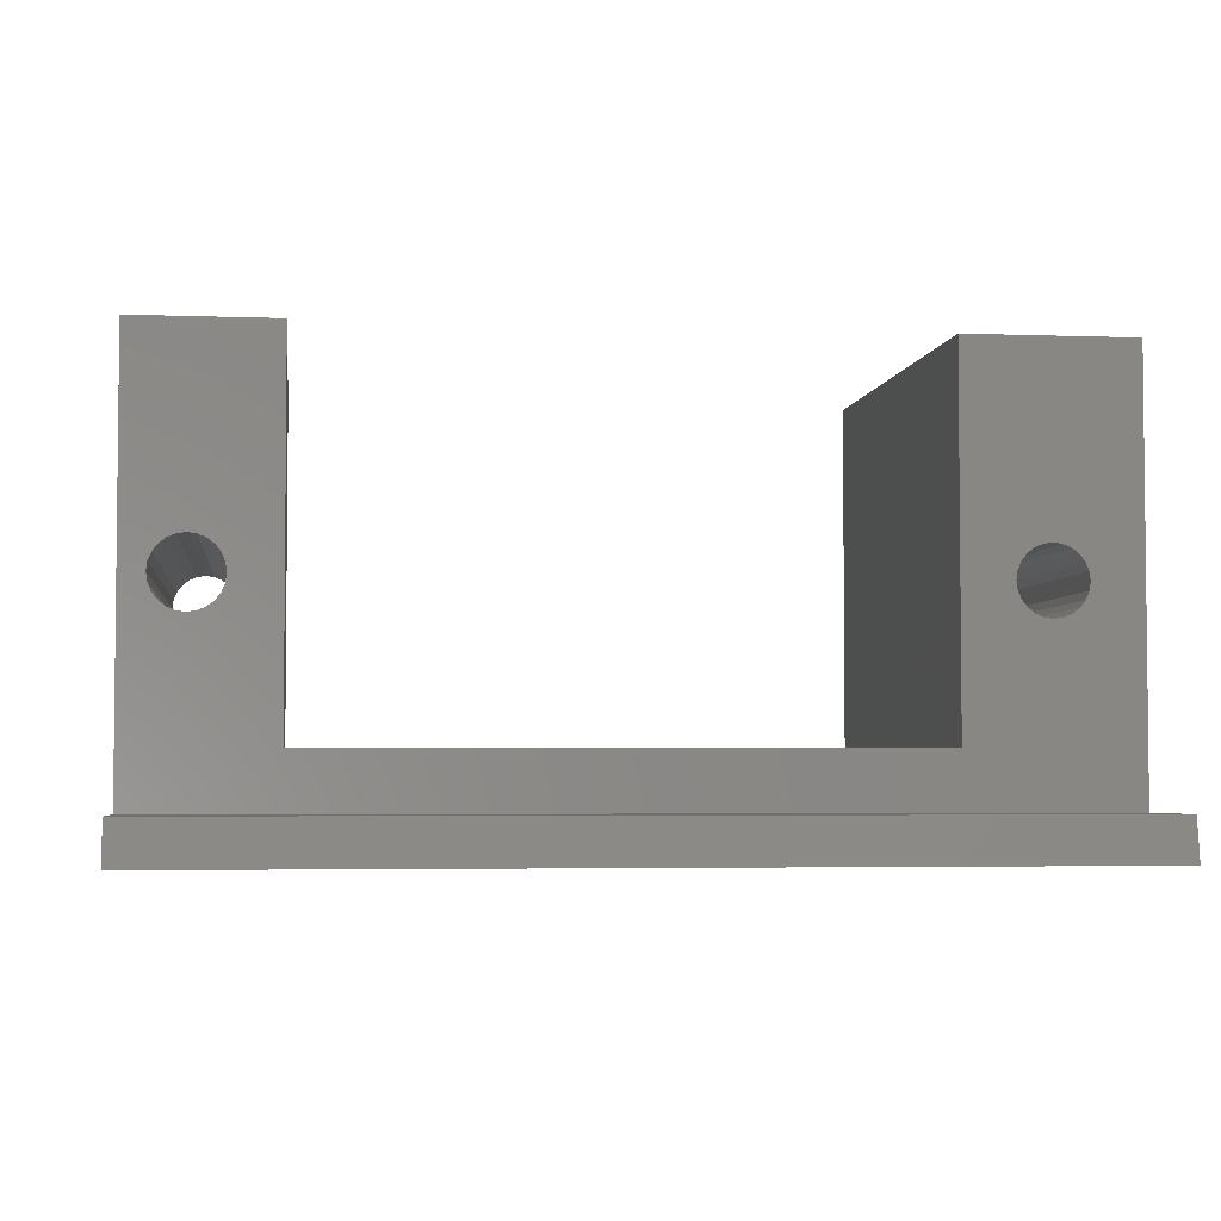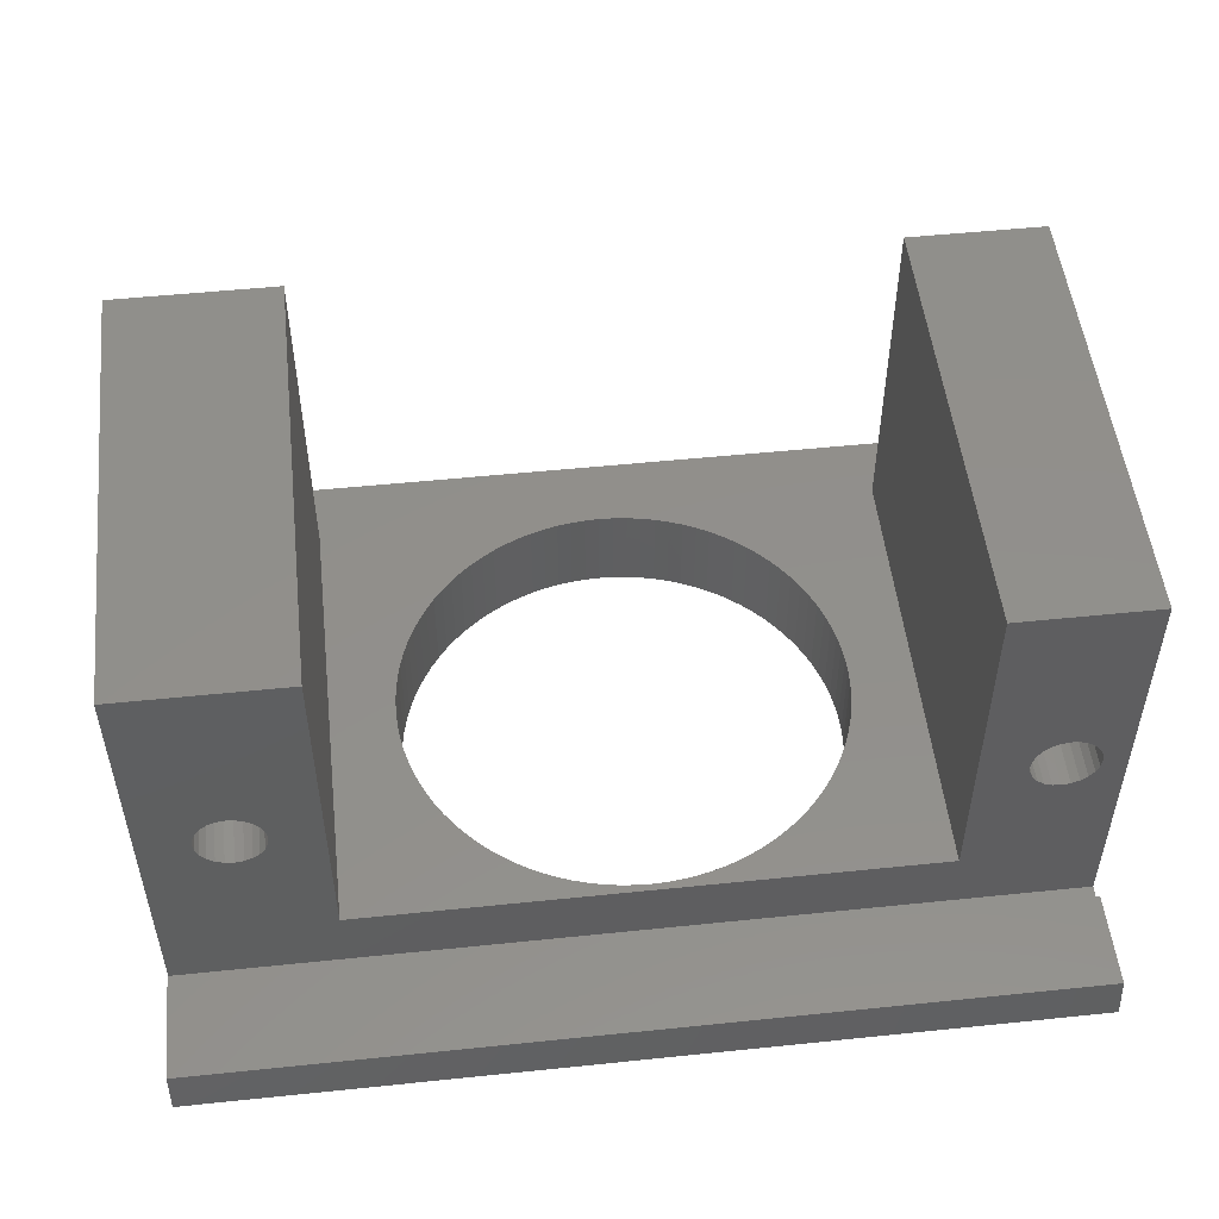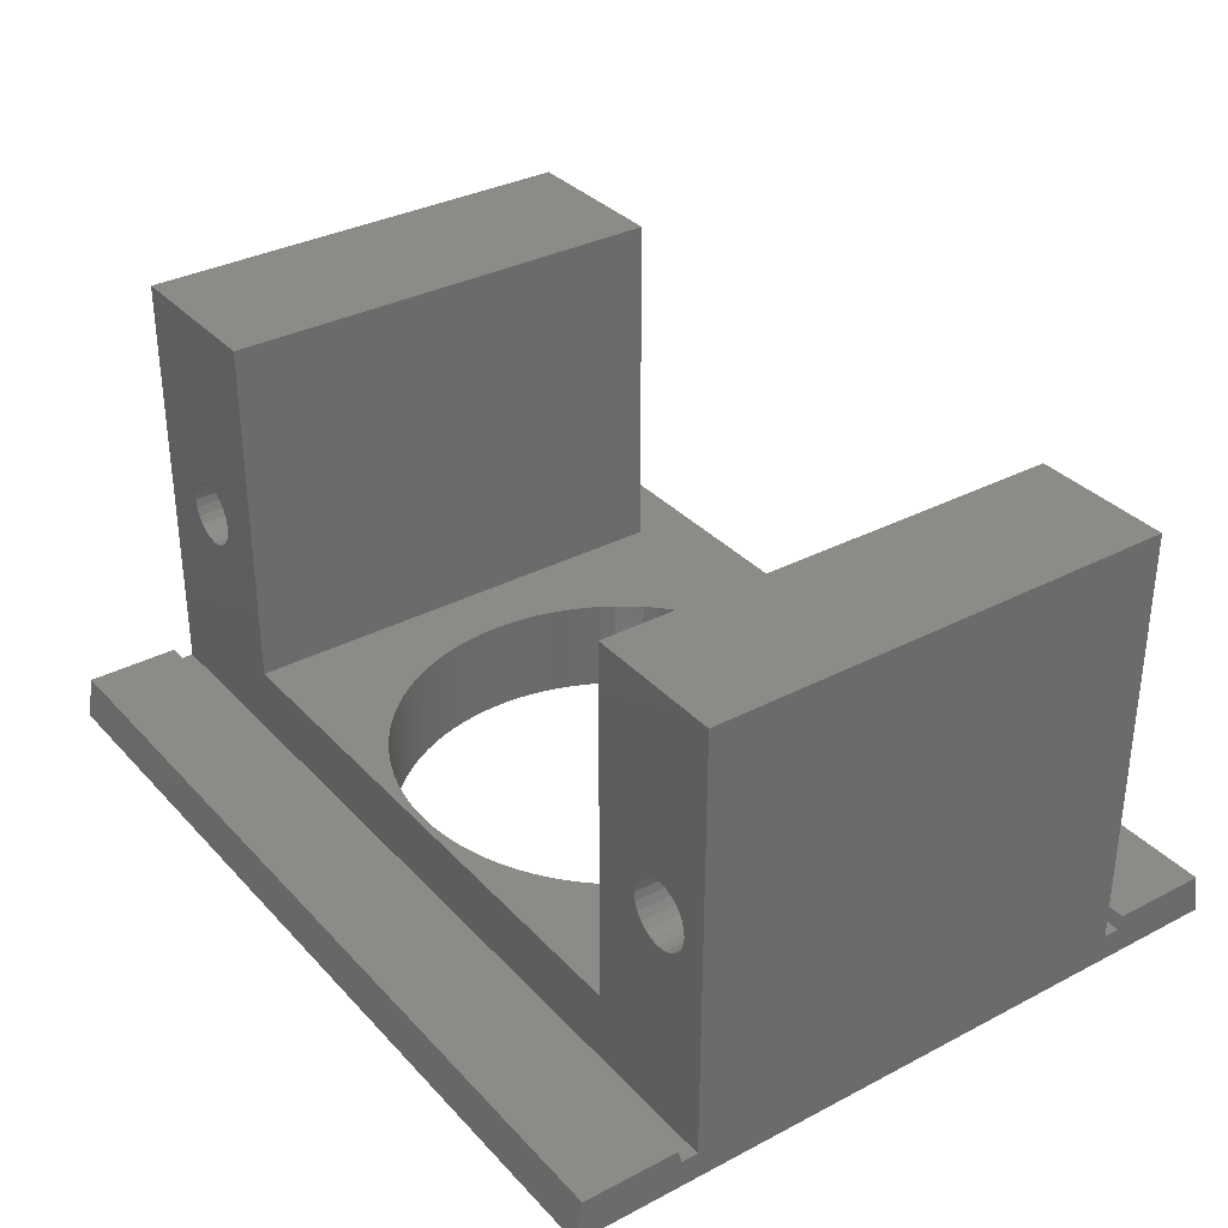
<metadata>
{"format":"stl","ext":"stl","renderer":"f3d","projection":"perspective","resolution":1024,"background":"white","views":[{"elev":-3.8,"azim":-7.2,"up":"+Z"},{"elev":51.6,"azim":173.6,"up":"+Z"},{"elev":33.6,"azim":-125.5,"up":"+Z"}]}
</metadata>
<code>
# stl→obj: 330 verts, 670 faces
v 4.512e-14 42.14 33
v 4.512e-14 8.8 2
v 4.512e-14 8.8 33
v 0 0 1.44e-12
v 0 7.6 2
v 0 50.94 1.44e-12
v 1.805e-13 0.5 3
v 9.024e-14 7.36 3
v 4.512e-14 42.14 2
v 4.512e-14 43.34 2
v 0 43.58 3
v 0 50.44 3
v 10 42.14 7
v 51.78 42.14 7
v 2.442 42.14 15.8
v 2.06 42.14 16.3
v 1.82 42.14 16.88
v 1.739 42.14 17.5
v 2.939 42.14 15.42
v 3.517 42.14 15.18
v 4.139 42.14 15.1
v 1.82 42.14 18.12
v 2.06 42.14 18.7
v 2.442 42.14 19.2
v 2.939 42.14 19.58
v 3.517 42.14 19.82
v 4.139 42.14 19.9
v 6.457 42.14 16.88
v 10 42.14 33
v 6.217 42.14 16.3
v 5.836 42.14 15.8
v 5.339 42.14 15.42
v 4.76 42.14 15.18
v 6.539 42.14 17.5
v 6.457 42.14 18.12
v 6.217 42.14 18.7
v 5.836 42.14 19.2
v 5.339 42.14 19.58
v 4.76 42.14 19.82
v 57.16 42.14 15.18
v 57.78 42.14 15.1
v 56.58 42.14 15.42
v 56.08 42.14 15.8
v 55.7 42.14 16.3
v 55.46 42.14 16.88
v 51.78 42.14 33
v 55.38 42.14 17.5
v 55.46 42.14 18.12
v 55.7 42.14 18.7
v 56.08 42.14 19.2
v 56.58 42.14 19.58
v 57.16 42.14 19.82
v 57.78 42.14 19.9
v 63.78 42.14 33
v 63.78 42.14 2
v 60.1 42.14 16.88
v 59.86 42.14 16.3
v 53.64 42.14 2
v 51.78 42.14 2
v 59.48 42.14 15.8
v 58.98 42.14 15.42
v 58.4 42.14 15.18
v 60.18 42.14 17.5
v 60.1 42.14 18.12
v 59.86 42.14 18.7
v 59.48 42.14 19.2
v 58.98 42.14 19.58
v 58.4 42.14 19.82
v 51.78 8.8 17.81
v 51.78 8.8 33
v 51.78 8.8 17.5
v 51.78 8.8 7
v 63.78 8.8 33
v 63.78 8.8 2
v 59.86 8.8 16.3
v 53.64 8.8 2
v 60.1 8.8 16.88
v 51.78 8.8 2
v 59.48 8.8 15.8
v 58.98 8.8 15.42
v 58.4 8.8 15.18
v 57.78 8.8 15.1
v 60.18 8.8 17.5
v 60.1 8.8 18.12
v 59.86 8.8 18.7
v 59.48 8.8 19.2
v 58.98 8.8 19.58
v 58.4 8.8 19.82
v 57.78 8.8 19.9
v 56.58 8.8 15.42
v 57.16 8.8 15.18
v 56.08 8.8 15.8
v 55.7 8.8 16.3
v 55.46 8.8 16.88
v 55.38 8.8 17.5
v 55.46 8.8 18.12
v 55.7 8.8 18.7
v 56.08 8.8 19.2
v 56.58 8.8 19.58
v 57.16 8.8 19.82
v 10 8.8 7
v 4.76 8.8 15.18
v 4.139 8.8 15.1
v 5.339 8.8 15.42
v 5.836 8.8 15.8
v 6.217 8.8 16.3
v 6.457 8.8 16.88
v 10 8.8 33
v 6.539 8.8 17.5
v 6.457 8.8 18.12
v 6.217 8.8 18.7
v 5.836 8.8 19.2
v 5.339 8.8 19.58
v 4.76 8.8 19.82
v 4.139 8.8 19.9
v 1.739 8.8 17.5
v 1.82 8.8 16.88
v 2.06 8.8 16.3
v 2.442 8.8 15.8
v 2.939 8.8 15.42
v 3.517 8.8 15.18
v 1.82 8.8 18.12
v 2.06 8.8 18.7
v 2.442 8.8 19.2
v 2.939 8.8 19.58
v 3.517 8.8 19.82
v 63.78 43.58 3
v 63.78 43.34 2
v 16.39 32.62 8.594e-13
v 16.89 33.56 8.573e-13
v 17.45 34.45 8.544e-13
v 18.06 35.31 8.516e-13
v 18.73 36.13 8.488e-13
v 19.46 36.9 8.453e-13
v 20.23 37.63 8.418e-13
v 21.05 38.3 8.382e-13
v 21.91 38.92 8.347e-13
v 22.81 39.47 8.312e-13
v 23.74 39.97 8.27e-13
v 24.7 40.41 8.234e-13
v 25.69 40.78 8.192e-13
v 26.7 41.09 8.15e-13
v 63.78 50.94 0
v 15.95 31.66 8.622e-13
v 15.58 30.67 8.636e-13
v 15.27 29.66 8.657e-13
v 15.03 28.62 8.671e-13
v 14.86 27.58 8.685e-13
v 14.75 26.53 8.693e-13
v 14.72 25.47 8.7e-13
v 27.74 41.33 8.107e-13
v 28.78 41.5 8.065e-13
v 29.83 41.61 8.03e-13
v 30.89 41.64 7.988e-13
v 31.95 41.61 7.945e-13
v 33 41.5 7.903e-13
v 34.04 41.33 7.868e-13
v 35.08 41.09 7.825e-13
v 36.09 40.78 7.79e-13
v 37.08 40.41 7.755e-13
v 38.04 39.97 7.72e-13
v 38.98 39.47 7.684e-13
v 39.87 38.92 7.656e-13
v 40.73 38.3 7.628e-13
v 41.55 37.63 7.6e-13
v 42.32 36.9 7.572e-13
v 43.05 36.13 7.55e-13
v 43.52 35.55 7.536e-13
v 43.72 35.31 7.529e-13
v 44.34 34.45 7.508e-13
v 44.89 33.56 7.494e-13
v 45.39 32.62 7.48e-13
v 45.83 31.66 7.473e-13
v 46.2 30.67 7.459e-13
v 46.51 29.66 7.459e-13
v 46.75 28.62 7.452e-13
v 46.92 27.58 7.452e-13
v 47.03 26.53 7.452e-13
v 47.06 25.47 7.459e-13
v 26.7 9.851 8.333e-13
v 63.78 3.384e-14 0
v 25.69 10.16 8.368e-13
v 24.7 10.53 8.404e-13
v 23.74 10.97 8.439e-13
v 22.81 11.47 8.474e-13
v 21.91 12.03 8.502e-13
v 21.05 12.64 8.537e-13
v 20.23 13.31 8.566e-13
v 19.46 14.04 8.587e-13
v 18.73 14.81 8.608e-13
v 18.06 15.63 8.629e-13
v 17.45 16.49 8.65e-13
v 16.89 17.39 8.664e-13
v 16.39 18.32 8.678e-13
v 15.95 19.28 8.693e-13
v 15.58 20.27 8.7e-13
v 15.27 21.28 8.707e-13
v 15.03 22.32 8.707e-13
v 14.86 23.36 8.707e-13
v 14.75 24.41 8.707e-13
v 18.26 15.39 8.622e-13
v 27.74 9.611 8.298e-13
v 28.78 9.438 8.255e-13
v 29.83 9.335 8.213e-13
v 30.89 9.3 8.178e-13
v 31.95 9.335 8.136e-13
v 33 9.438 8.093e-13
v 34.04 9.611 8.051e-13
v 35.08 9.851 8.009e-13
v 36.09 10.16 7.973e-13
v 37.08 10.53 7.931e-13
v 38.04 10.97 7.889e-13
v 38.98 11.47 7.854e-13
v 39.87 12.03 7.811e-13
v 40.73 12.64 7.776e-13
v 41.55 13.31 7.741e-13
v 42.32 14.04 7.706e-13
v 43.05 14.81 7.677e-13
v 43.72 15.63 7.642e-13
v 44.34 16.49 7.614e-13
v 44.89 17.39 7.593e-13
v 45.39 18.32 7.565e-13
v 45.83 19.28 7.543e-13
v 46.2 20.27 7.522e-13
v 46.51 21.28 7.508e-13
v 46.75 22.32 7.487e-13
v 46.92 23.36 7.48e-13
v 47.03 24.41 7.466e-13
v 63.78 0.5 3
v 63.78 7.6 2
v 63.78 7.36 3
v 63.78 50.44 3
v 18.26 15.39 7
v 18.06 15.63 7
v 18.73 14.81 7
v 19.46 14.04 7
v 20.23 13.31 7
v 21.05 12.64 7
v 21.91 12.03 7
v 22.81 11.47 7
v 23.74 10.97 7
v 24.7 10.53 7
v 25.69 10.16 7
v 26.7 9.851 7
v 27.74 9.611 7
v 28.78 9.438 7
v 29.83 9.335 7
v 30.89 9.3 7
v 31.95 9.335 7
v 33 9.438 7
v 34.04 9.611 7
v 35.08 9.851 7
v 36.09 10.16 7
v 37.08 10.53 7
v 38.04 10.97 7
v 38.98 11.47 7
v 39.87 12.03 7
v 40.73 12.64 7
v 41.55 13.31 7
v 42.32 14.04 7
v 43.05 14.81 7
v 43.72 15.63 7
v 44.34 16.49 7
v 44.89 17.39 7
v 45.39 18.32 7
v 45.83 19.28 7
v 46.2 20.27 7
v 46.51 21.28 7
v 46.75 22.32 7
v 46.92 23.36 7
v 47.03 24.41 7
v 47.06 25.47 7
v 47.03 26.53 7
v 46.92 27.58 7
v 46.75 28.62 7
v 46.51 29.66 7
v 46.2 30.67 7
v 45.83 31.66 7
v 45.39 32.62 7
v 44.89 33.56 7
v 44.34 34.45 7
v 43.72 35.31 7
v 43.52 35.55 7
v 43.05 36.13 7
v 42.32 36.9 7
v 41.55 37.63 7
v 40.73 38.3 7
v 39.87 38.92 7
v 38.98 39.47 7
v 38.04 39.97 7
v 37.08 40.41 7
v 36.09 40.78 7
v 35.08 41.09 7
v 34.04 41.33 7
v 33 41.5 7
v 31.95 41.61 7
v 30.89 41.64 7
v 29.83 41.61 7
v 28.78 41.5 7
v 27.74 41.33 7
v 26.7 41.09 7
v 25.69 40.78 7
v 24.7 40.41 7
v 23.74 39.97 7
v 22.81 39.47 7
v 21.91 38.92 7
v 21.05 38.3 7
v 20.23 37.63 7
v 19.46 36.9 7
v 18.73 36.13 7
v 18.06 35.31 7
v 17.45 34.45 7
v 16.89 33.56 7
v 16.39 32.62 7
v 15.95 31.66 7
v 15.58 30.67 7
v 15.27 29.66 7
v 15.03 28.62 7
v 14.86 27.58 7
v 14.75 26.53 7
v 14.72 25.47 7
v 14.75 24.41 7
v 14.86 23.36 7
v 15.03 22.32 7
v 15.27 21.28 7
v 15.58 20.27 7
v 15.95 19.28 7
v 16.39 18.32 7
v 16.89 17.39 7
v 17.45 16.49 7
f 1 2 3
f 4 5 6
f 5 4 7
f 5 7 8
f 6 5 2
f 6 2 9
f 9 2 1
f 6 9 10
f 6 10 11
f 6 11 12
f 9 13 14
f 13 9 15
f 15 9 16
f 16 9 17
f 17 9 18
f 18 9 1
f 13 15 19
f 13 19 20
f 13 20 21
f 18 1 22
f 22 1 23
f 23 1 24
f 24 1 25
f 25 1 26
f 26 1 27
f 13 28 29
f 28 13 30
f 30 13 31
f 31 13 32
f 32 13 33
f 33 13 21
f 29 28 34
f 29 34 35
f 29 35 36
f 29 36 37
f 29 37 38
f 29 38 39
f 29 39 27
f 29 27 1
f 14 40 41
f 40 14 42
f 42 14 43
f 43 14 44
f 44 14 45
f 45 14 46
f 45 46 47
f 47 46 48
f 48 46 49
f 49 46 50
f 50 46 51
f 51 46 52
f 52 46 53
f 53 46 54
f 55 56 54
f 56 55 57
f 57 55 58
f 57 58 59
f 57 59 60
f 60 59 14
f 14 59 9
f 60 14 61
f 61 14 62
f 62 14 41
f 54 56 63
f 54 63 64
f 54 64 65
f 54 65 66
f 54 66 67
f 54 67 68
f 54 68 53
f 46 69 70
f 69 46 71
f 71 46 72
f 72 46 14
f 73 46 70
f 46 73 54
f 74 75 76
f 75 74 77
f 77 74 73
f 76 75 78
f 78 75 79
f 78 79 72
f 78 72 2
f 72 79 80
f 72 80 81
f 72 81 82
f 77 73 83
f 83 73 84
f 84 73 85
f 85 73 86
f 86 73 87
f 87 73 88
f 88 73 89
f 72 90 71
f 90 72 91
f 91 72 82
f 71 90 92
f 71 92 93
f 71 93 94
f 71 94 95
f 71 95 96
f 71 96 69
f 69 96 70
f 70 96 97
f 70 97 98
f 70 98 99
f 70 99 100
f 70 100 89
f 70 89 73
f 101 102 103
f 102 101 104
f 104 101 105
f 105 101 106
f 106 101 107
f 107 101 108
f 107 108 109
f 109 108 110
f 110 108 111
f 111 108 112
f 112 108 113
f 113 108 114
f 114 108 115
f 2 116 3
f 116 2 117
f 117 2 118
f 118 2 119
f 119 2 101
f 101 2 72
f 119 101 120
f 120 101 121
f 121 101 103
f 3 116 122
f 3 122 123
f 3 123 124
f 3 124 125
f 3 125 126
f 3 126 115
f 3 115 108
f 76 59 78
f 59 76 58
f 108 1 3
f 1 108 29
f 101 29 108
f 29 101 13
f 127 10 128
f 10 127 11
f 6 129 4
f 129 6 130
f 130 6 131
f 131 6 132
f 132 6 133
f 133 6 134
f 134 6 135
f 135 6 136
f 136 6 137
f 137 6 138
f 138 6 139
f 139 6 140
f 140 6 141
f 141 6 142
f 142 6 143
f 4 129 144
f 4 144 145
f 4 145 146
f 4 146 147
f 4 147 148
f 4 148 149
f 4 149 150
f 142 143 151
f 151 143 152
f 152 143 153
f 153 143 154
f 154 143 155
f 155 143 156
f 156 143 157
f 157 143 158
f 158 143 159
f 159 143 160
f 160 143 161
f 161 143 162
f 162 143 163
f 163 143 164
f 164 143 165
f 165 143 166
f 166 143 167
f 167 143 168
f 168 143 169
f 169 143 170
f 170 143 171
f 171 143 172
f 172 143 173
f 173 143 174
f 174 143 175
f 175 143 176
f 176 143 177
f 177 143 178
f 178 143 179
f 4 180 181
f 180 4 182
f 182 4 183
f 183 4 184
f 184 4 185
f 185 4 186
f 186 4 187
f 187 4 188
f 188 4 189
f 189 4 190
f 190 4 191
f 191 4 192
f 192 4 193
f 193 4 194
f 194 4 195
f 195 4 196
f 196 4 197
f 197 4 198
f 198 4 199
f 199 4 200
f 200 4 150
f 190 191 201
f 181 180 202
f 181 202 203
f 181 203 204
f 181 204 205
f 181 205 206
f 181 206 207
f 181 207 208
f 181 208 209
f 181 209 210
f 181 210 211
f 181 211 212
f 181 212 213
f 181 213 214
f 181 214 215
f 181 215 216
f 181 216 217
f 181 217 218
f 181 218 219
f 181 219 220
f 181 220 221
f 181 221 222
f 181 222 223
f 181 223 224
f 181 224 225
f 181 225 226
f 181 226 227
f 181 227 228
f 181 228 179
f 181 179 143
f 229 4 181
f 4 229 7
f 181 230 229
f 230 181 143
f 229 230 231
f 230 143 74
f 74 143 55
f 74 55 54
f 55 143 128
f 128 143 127
f 127 143 232
f 54 73 74
f 7 231 8
f 231 7 229
f 127 12 11
f 12 127 232
f 5 231 230
f 231 5 8
f 6 232 143
f 232 6 12
f 66 85 86
f 85 66 65
f 66 87 67
f 87 66 86
f 67 88 68
f 88 67 87
f 68 89 53
f 89 68 88
f 53 100 52
f 100 53 89
f 52 99 51
f 99 52 100
f 51 98 50
f 98 51 99
f 49 98 97
f 98 49 50
f 48 97 96
f 97 48 49
f 47 96 95
f 96 47 48
f 45 95 94
f 95 45 47
f 44 94 93
f 94 44 45
f 43 93 92
f 93 43 44
f 90 43 92
f 43 90 42
f 91 42 90
f 42 91 40
f 82 40 91
f 40 82 41
f 81 41 82
f 41 81 62
f 80 62 81
f 62 80 61
f 79 61 80
f 61 79 60
f 57 79 75
f 79 57 60
f 56 75 77
f 75 56 57
f 63 77 83
f 77 63 56
f 64 83 84
f 83 64 63
f 65 84 85
f 84 65 64
f 39 115 27
f 115 39 114
f 27 126 26
f 126 27 115
f 26 125 25
f 125 26 126
f 25 124 24
f 124 25 125
f 23 124 123
f 124 23 24
f 22 123 122
f 123 22 23
f 18 122 116
f 122 18 22
f 17 116 117
f 116 17 18
f 16 117 118
f 117 16 17
f 15 118 119
f 118 15 16
f 120 15 119
f 15 120 19
f 121 19 120
f 19 121 20
f 103 20 121
f 20 103 21
f 102 21 103
f 21 102 33
f 104 33 102
f 33 104 32
f 105 32 104
f 32 105 31
f 30 105 106
f 105 30 31
f 28 106 107
f 106 28 30
f 34 107 109
f 107 34 28
f 35 109 110
f 109 35 34
f 36 110 111
f 110 36 35
f 37 111 112
f 111 37 36
f 37 113 38
f 113 37 112
f 38 114 39
f 114 38 113
f 230 2 5
f 2 230 78
f 78 230 76
f 76 230 74
f 59 10 9
f 10 59 128
f 128 59 58
f 128 58 55
f 191 233 201
f 233 191 234
f 201 235 190
f 235 201 233
f 190 236 189
f 236 190 235
f 189 237 188
f 237 189 236
f 188 238 187
f 238 188 237
f 187 239 186
f 239 187 238
f 186 240 185
f 240 186 239
f 185 241 184
f 241 185 240
f 184 242 183
f 242 184 241
f 183 243 182
f 243 183 242
f 182 244 180
f 244 182 243
f 180 245 202
f 245 180 244
f 202 246 203
f 246 202 245
f 203 247 204
f 247 203 246
f 204 248 205
f 248 204 247
f 205 249 206
f 249 205 248
f 206 250 207
f 250 206 249
f 207 251 208
f 251 207 250
f 208 252 209
f 252 208 251
f 209 253 210
f 253 209 252
f 210 254 211
f 254 210 253
f 211 255 212
f 255 211 254
f 212 256 213
f 256 212 255
f 213 257 214
f 257 213 256
f 214 258 215
f 258 214 257
f 215 259 216
f 259 215 258
f 216 260 217
f 260 216 259
f 260 218 217
f 218 260 261
f 261 219 218
f 219 261 262
f 262 220 219
f 220 262 263
f 263 221 220
f 221 263 264
f 264 222 221
f 222 264 265
f 265 223 222
f 223 265 266
f 266 224 223
f 224 266 267
f 267 225 224
f 225 267 268
f 268 226 225
f 226 268 269
f 269 227 226
f 227 269 270
f 270 228 227
f 228 270 271
f 271 179 228
f 179 271 272
f 273 179 272
f 179 273 178
f 274 178 273
f 178 274 177
f 275 177 274
f 177 275 176
f 276 176 275
f 176 276 175
f 277 175 276
f 175 277 174
f 278 174 277
f 174 278 173
f 279 173 278
f 173 279 172
f 280 172 279
f 172 280 171
f 281 171 280
f 171 281 170
f 282 170 281
f 170 282 169
f 283 169 282
f 169 283 168
f 284 168 283
f 168 284 167
f 285 167 284
f 167 285 166
f 285 165 166
f 165 285 286
f 286 164 165
f 164 286 287
f 287 163 164
f 163 287 288
f 288 162 163
f 162 288 289
f 289 161 162
f 161 289 290
f 290 160 161
f 160 290 291
f 291 159 160
f 159 291 292
f 292 158 159
f 158 292 293
f 293 157 158
f 157 293 294
f 294 156 157
f 156 294 295
f 295 155 156
f 155 295 296
f 296 154 155
f 154 296 297
f 297 153 154
f 153 297 298
f 298 152 153
f 152 298 299
f 299 151 152
f 151 299 300
f 300 142 151
f 142 300 301
f 301 141 142
f 141 301 302
f 302 140 141
f 140 302 303
f 303 139 140
f 139 303 304
f 304 138 139
f 138 304 305
f 305 137 138
f 137 305 306
f 306 136 137
f 136 306 307
f 307 135 136
f 135 307 308
f 308 134 135
f 134 308 309
f 134 310 133
f 310 134 309
f 133 311 132
f 311 133 310
f 132 312 131
f 312 132 311
f 131 313 130
f 313 131 312
f 130 314 129
f 314 130 313
f 129 315 144
f 315 129 314
f 144 316 145
f 316 144 315
f 145 317 146
f 317 145 316
f 146 318 147
f 318 146 317
f 147 319 148
f 319 147 318
f 148 320 149
f 320 148 319
f 149 321 150
f 321 149 320
f 150 322 200
f 322 150 321
f 200 323 199
f 323 200 322
f 199 324 198
f 324 199 323
f 198 325 197
f 325 198 324
f 197 326 196
f 326 197 325
f 196 327 195
f 327 196 326
f 195 328 194
f 328 195 327
f 194 329 193
f 329 194 328
f 193 330 192
f 330 193 329
f 192 234 191
f 234 192 330
f 101 325 13
f 325 101 326
f 326 101 327
f 327 101 328
f 328 101 329
f 329 101 330
f 330 101 234
f 234 101 235
f 235 101 236
f 236 101 237
f 237 101 238
f 238 101 239
f 239 101 240
f 240 101 241
f 241 101 242
f 242 101 243
f 243 101 244
f 244 101 245
f 245 101 246
f 246 101 247
f 247 101 248
f 248 101 72
f 13 325 324
f 13 324 323
f 13 323 322
f 13 322 321
f 234 235 233
f 248 72 249
f 249 72 250
f 250 72 251
f 251 72 252
f 252 72 253
f 253 72 254
f 254 72 255
f 255 72 256
f 256 72 257
f 257 72 258
f 258 72 259
f 259 72 260
f 260 72 261
f 261 72 262
f 262 72 263
f 263 72 264
f 264 72 265
f 265 72 266
f 266 72 267
f 267 72 268
f 268 72 269
f 269 72 270
f 270 72 271
f 271 72 272
f 13 297 14
f 297 13 298
f 298 13 299
f 299 13 300
f 300 13 301
f 301 13 302
f 302 13 303
f 303 13 304
f 304 13 305
f 305 13 306
f 306 13 307
f 307 13 308
f 308 13 309
f 309 13 310
f 310 13 311
f 311 13 312
f 312 13 313
f 313 13 314
f 314 13 315
f 315 13 316
f 316 13 317
f 317 13 318
f 318 13 319
f 319 13 320
f 320 13 321
f 14 297 296
f 14 296 295
f 14 295 294
f 14 294 293
f 14 293 292
f 14 292 291
f 14 291 290
f 14 290 289
f 14 289 288
f 14 288 287
f 14 287 286
f 14 286 285
f 14 285 284
f 14 284 283
f 14 283 282
f 14 282 281
f 14 281 280
f 14 280 279
f 14 279 278
f 14 278 277
f 14 277 276
f 14 276 275
f 14 275 274
f 14 274 273
f 14 273 272
f 14 272 72

</code>
